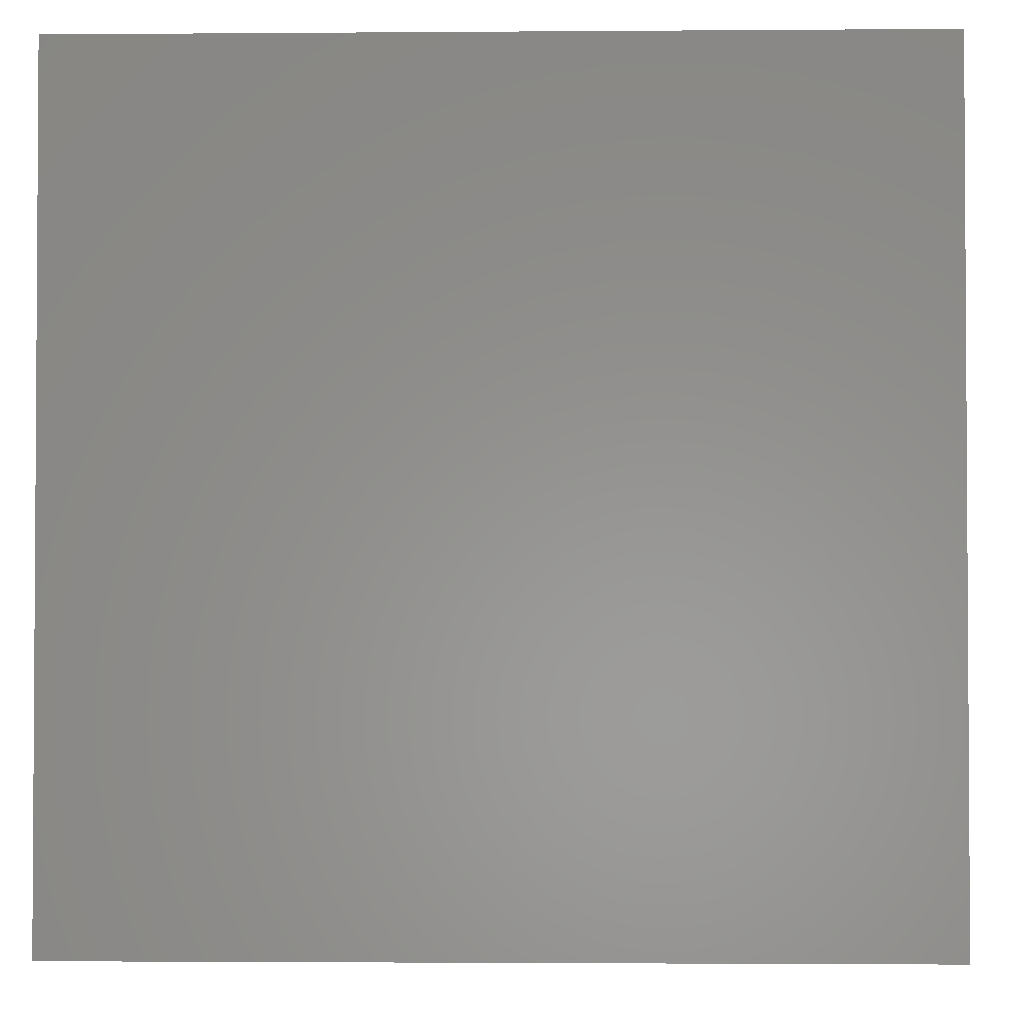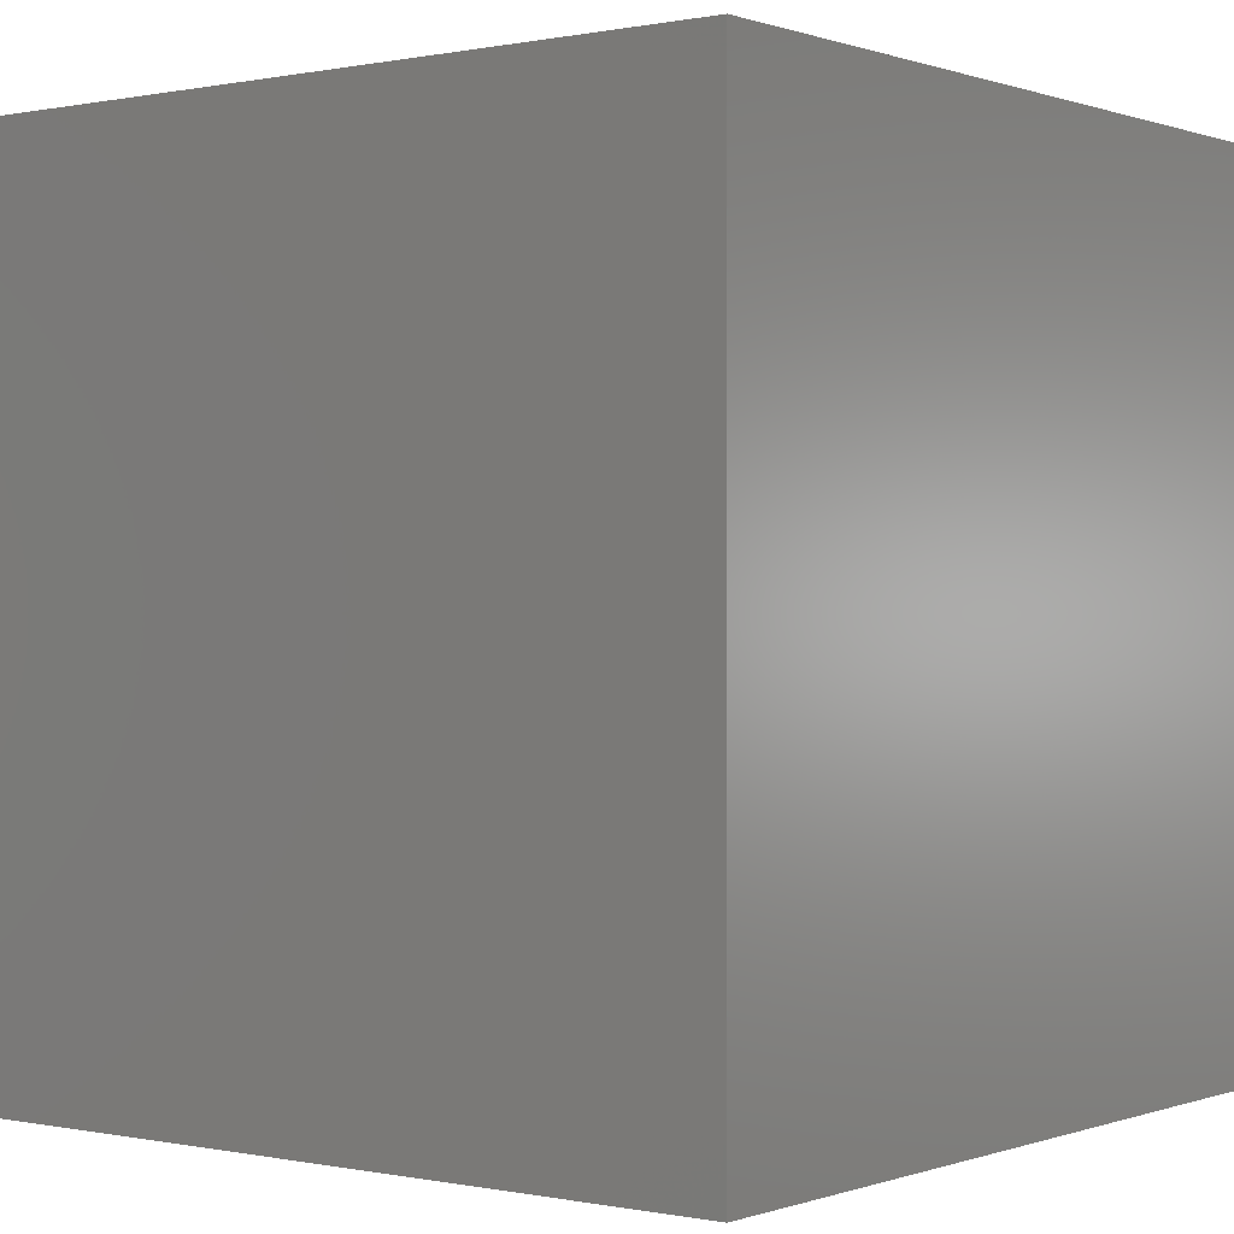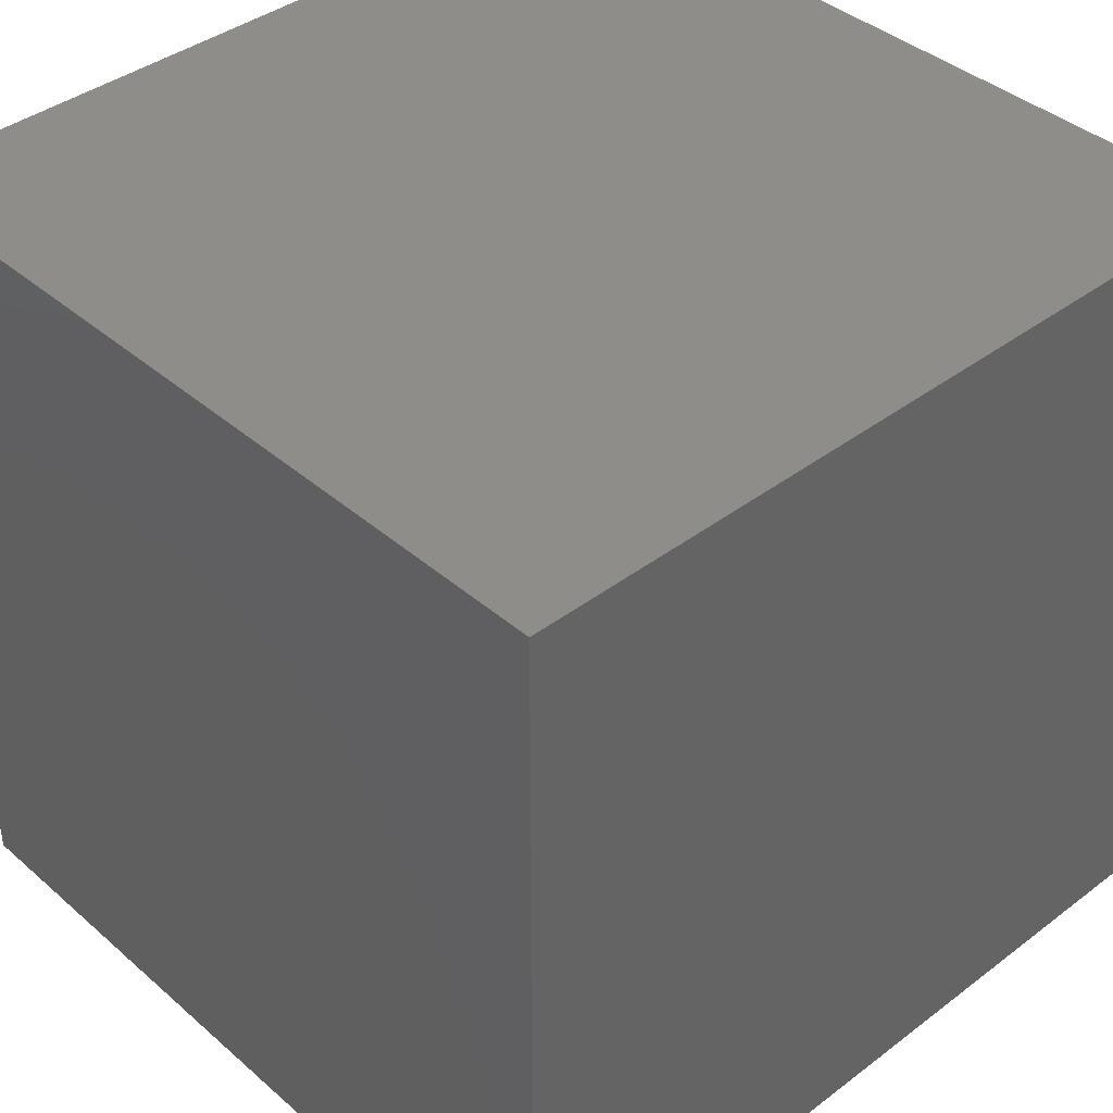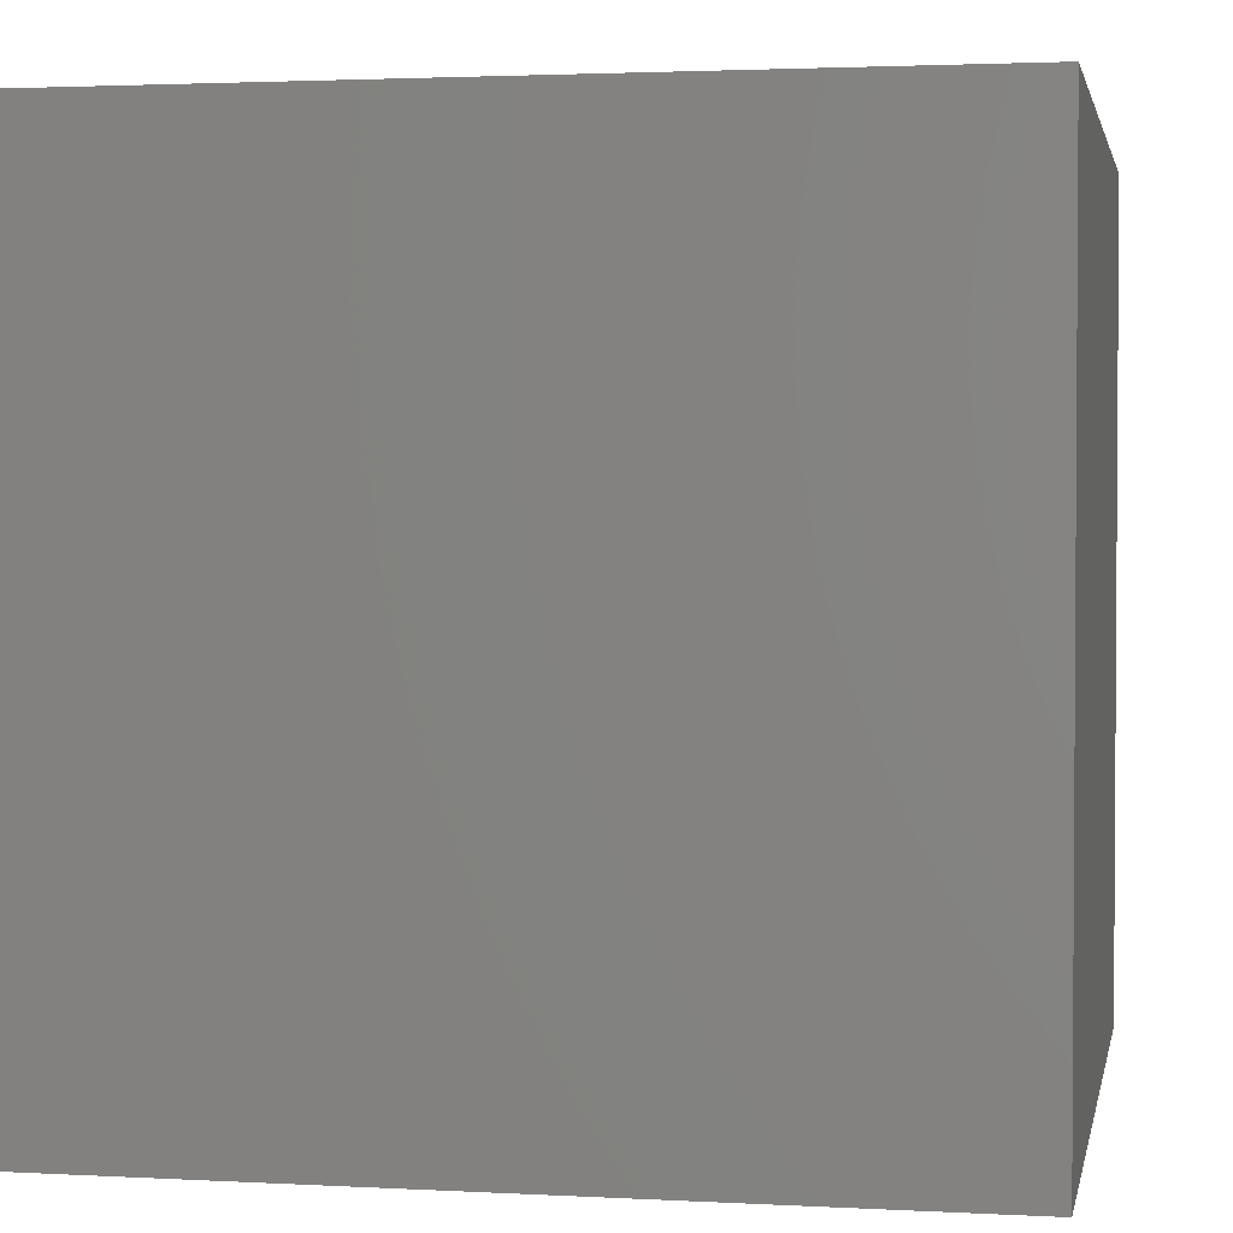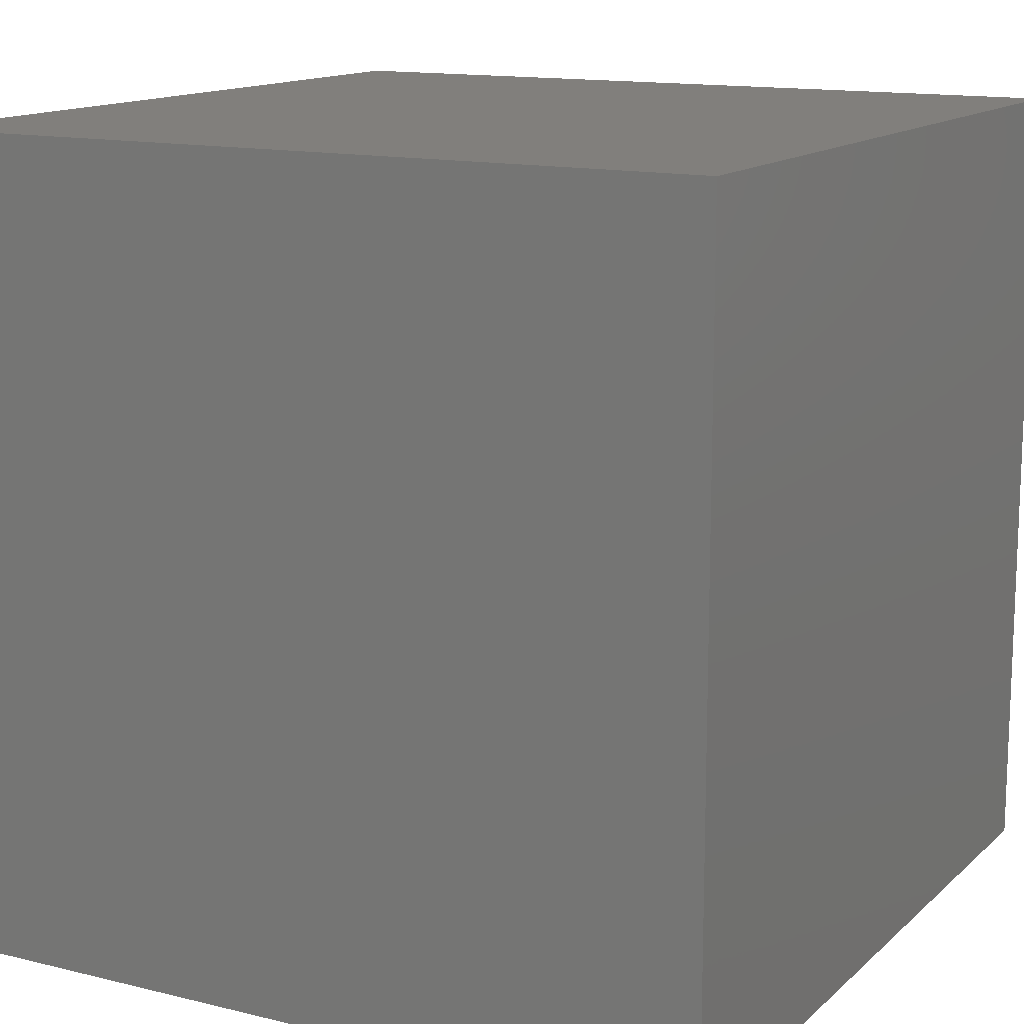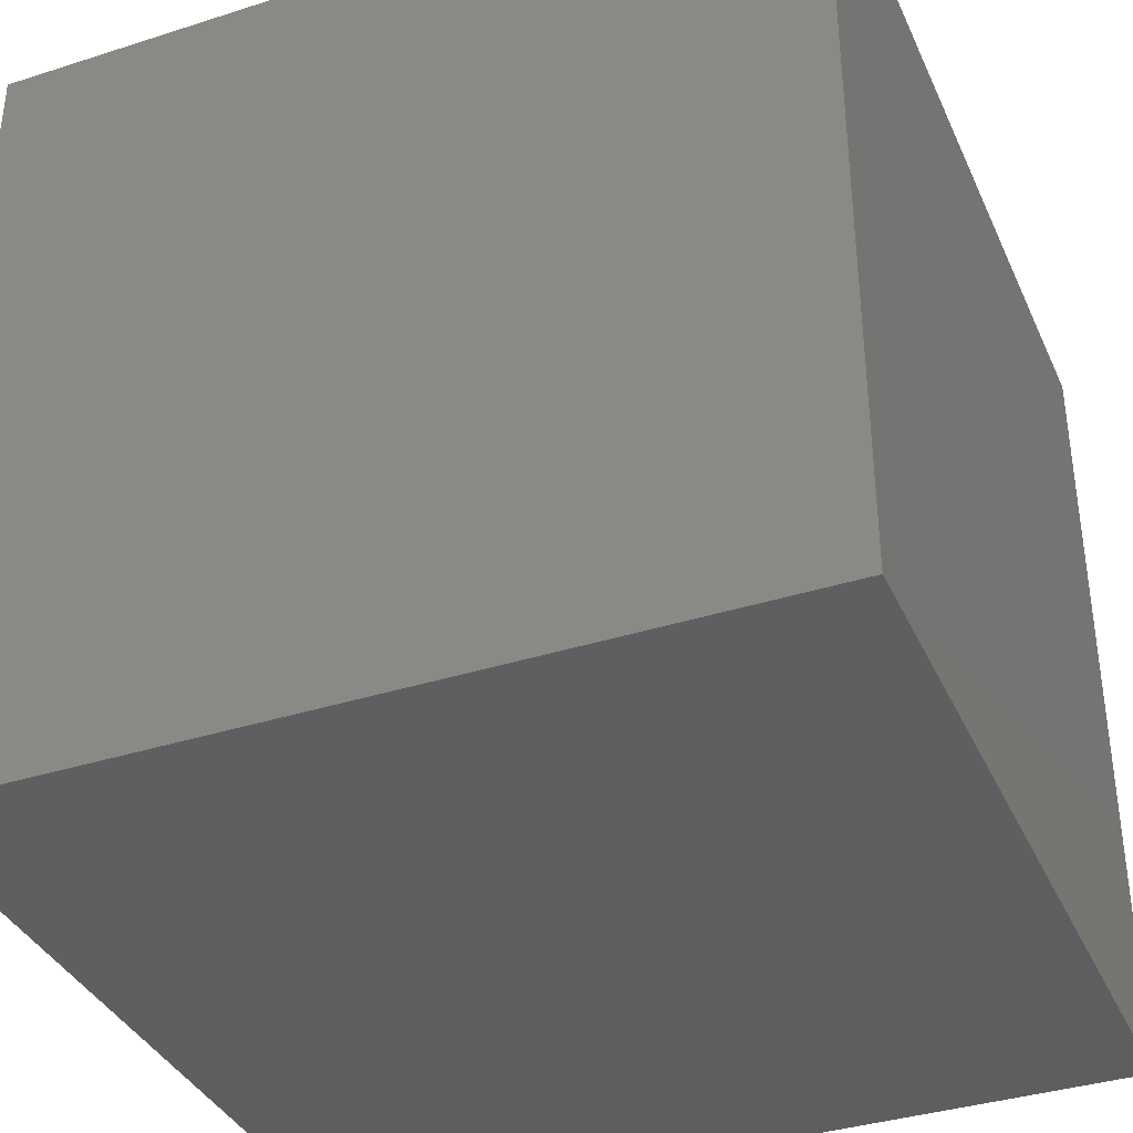
<metadata>
{"format":"stl","ext":"stl","renderer":"f3d","projection":"perspective","resolution":1024,"background":"white","views":[{"elev":-2.2,"azim":-88.4,"up":"+Z"},{"elev":0.1,"azim":37.6,"up":"+Y"},{"elev":39.9,"azim":46.9,"up":"+Z"},{"elev":2.3,"azim":100.9,"up":"+Y"},{"elev":13.7,"azim":-61.3,"up":"+Z"},{"elev":-37.0,"azim":-157.6,"up":"+Y"}]}
</metadata>
<code>
# stl→obj: 8 verts, 12 faces
v 6 6 1
v 5 6 1
v 6 5 1
v 5 5 1
v 6 5 0
v 5 5 0
v 6 6 0
v 5 6 0
f 1 2 3
f 3 2 4
f 5 6 7
f 7 6 8
f 4 6 3
f 3 6 5
f 2 8 4
f 4 8 6
f 1 7 2
f 2 7 8
f 3 5 1
f 1 5 7

</code>
